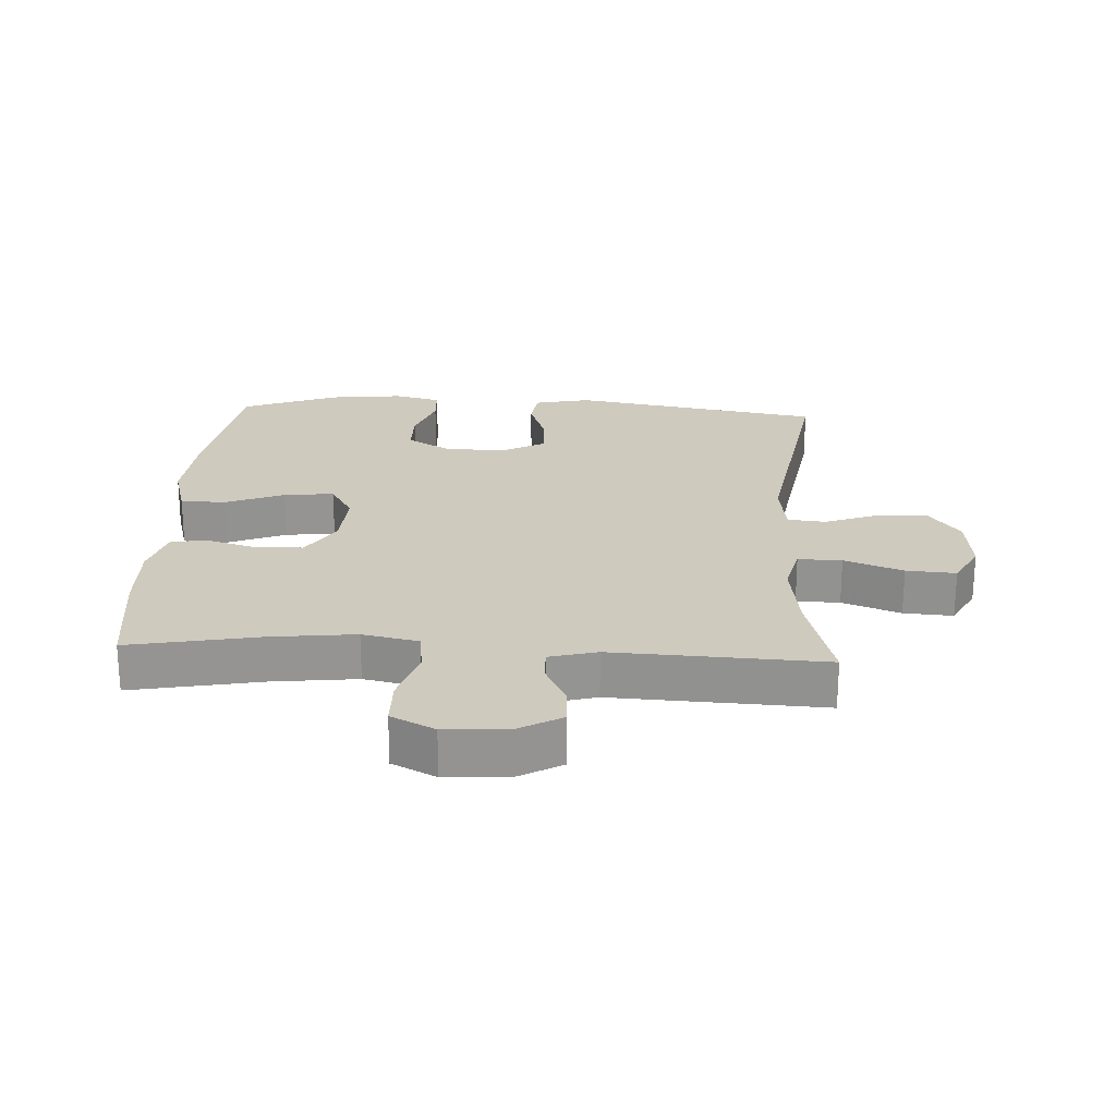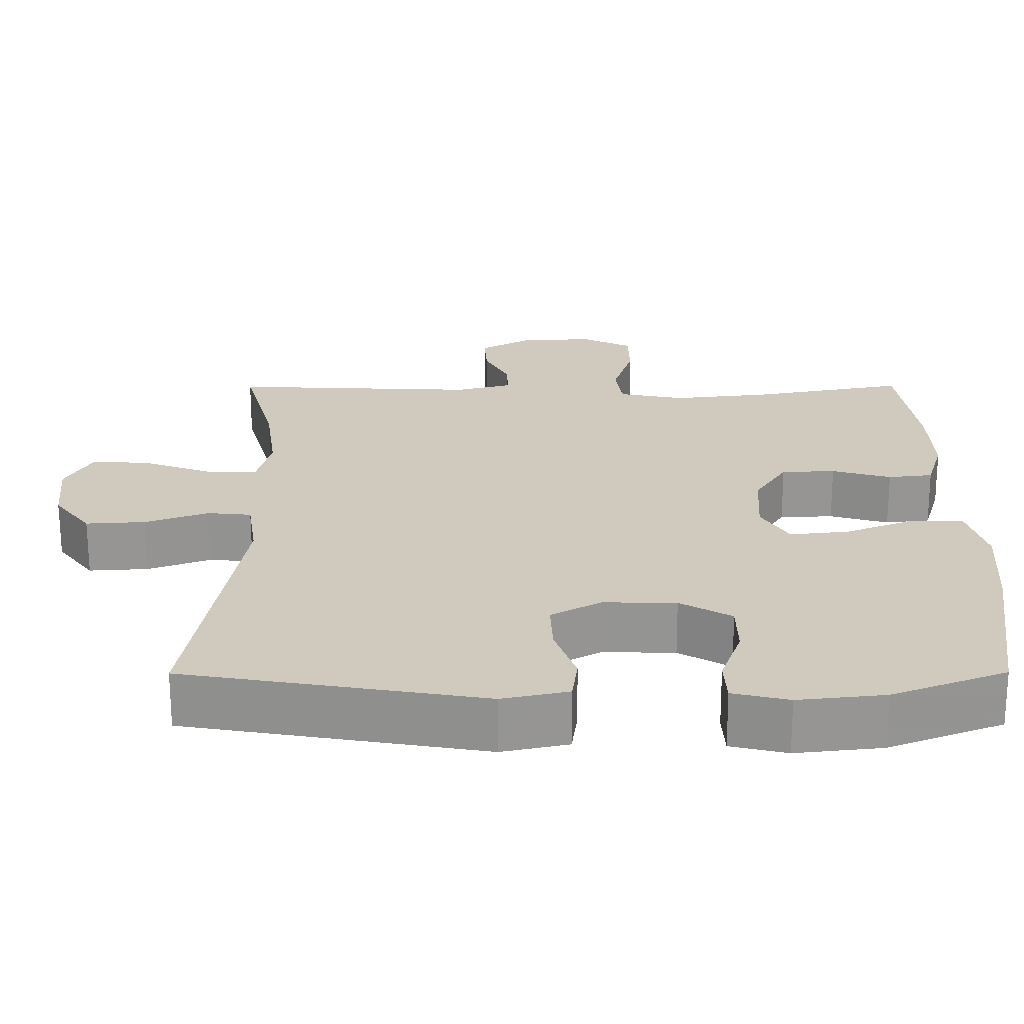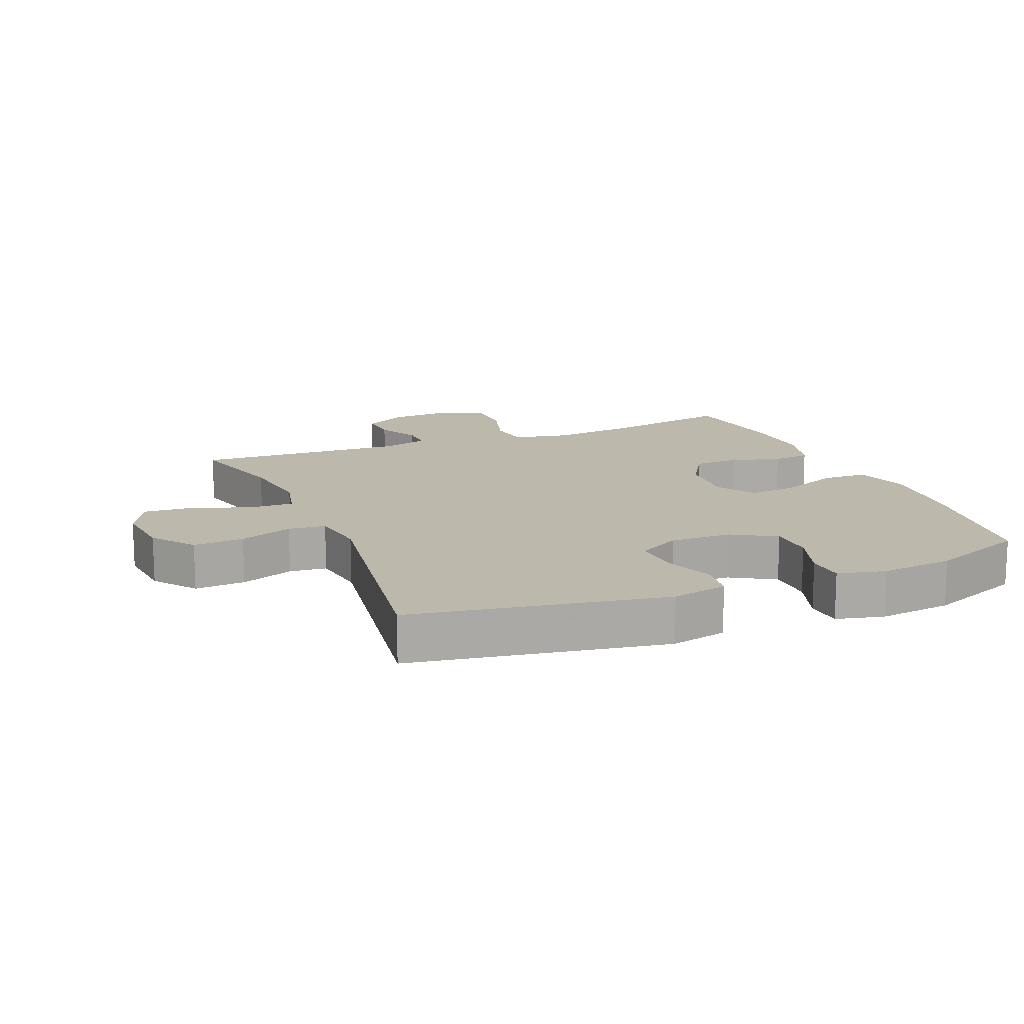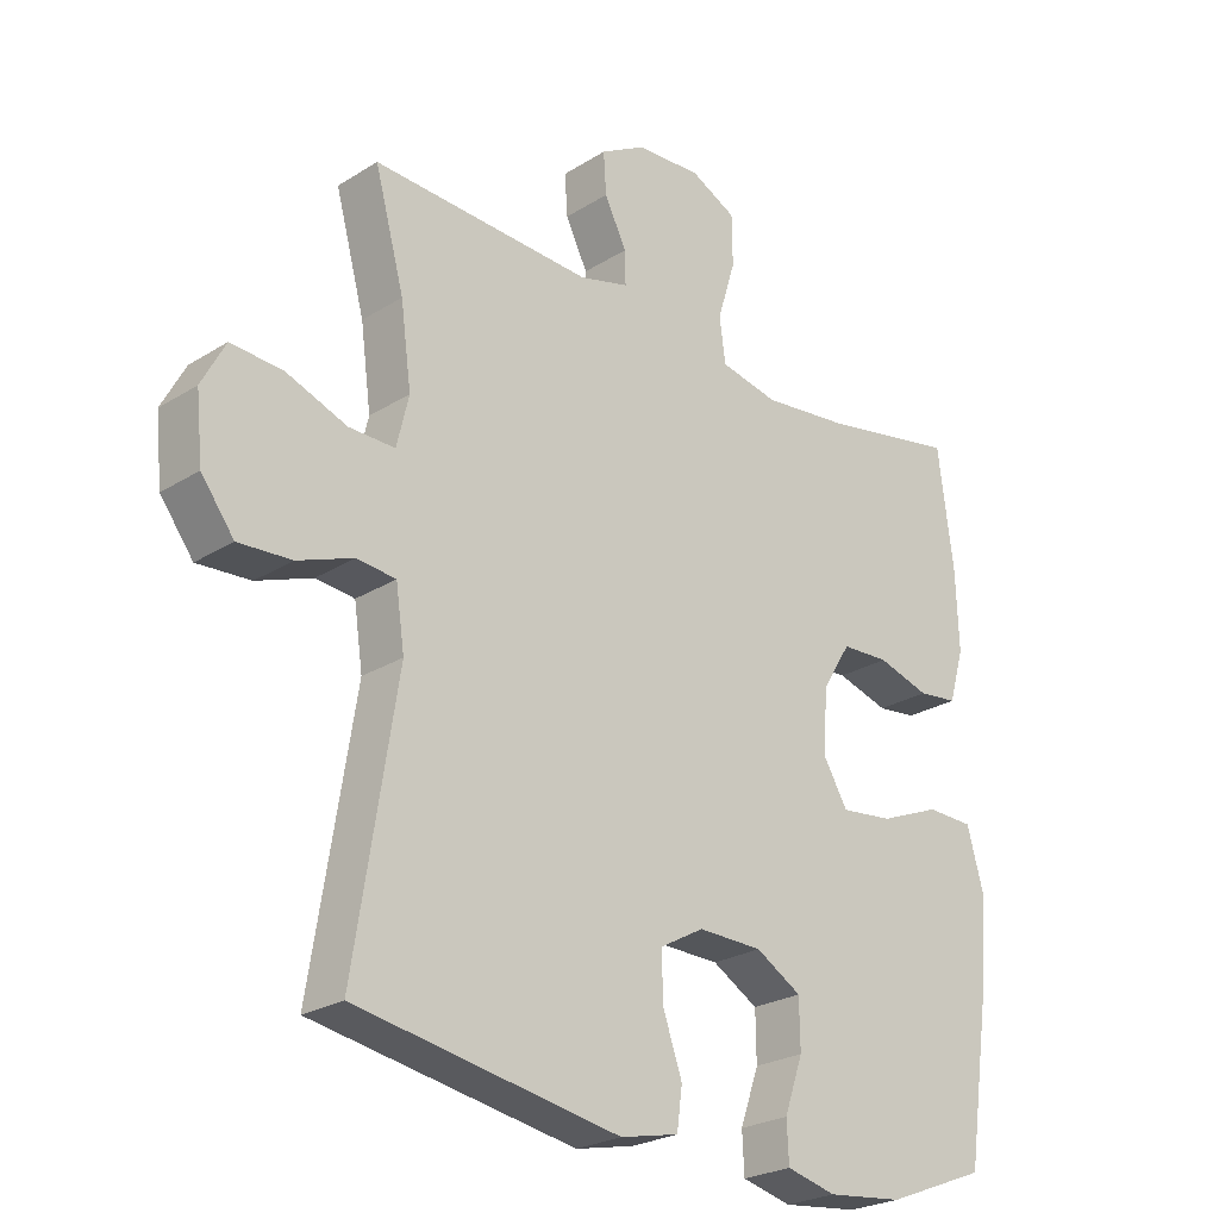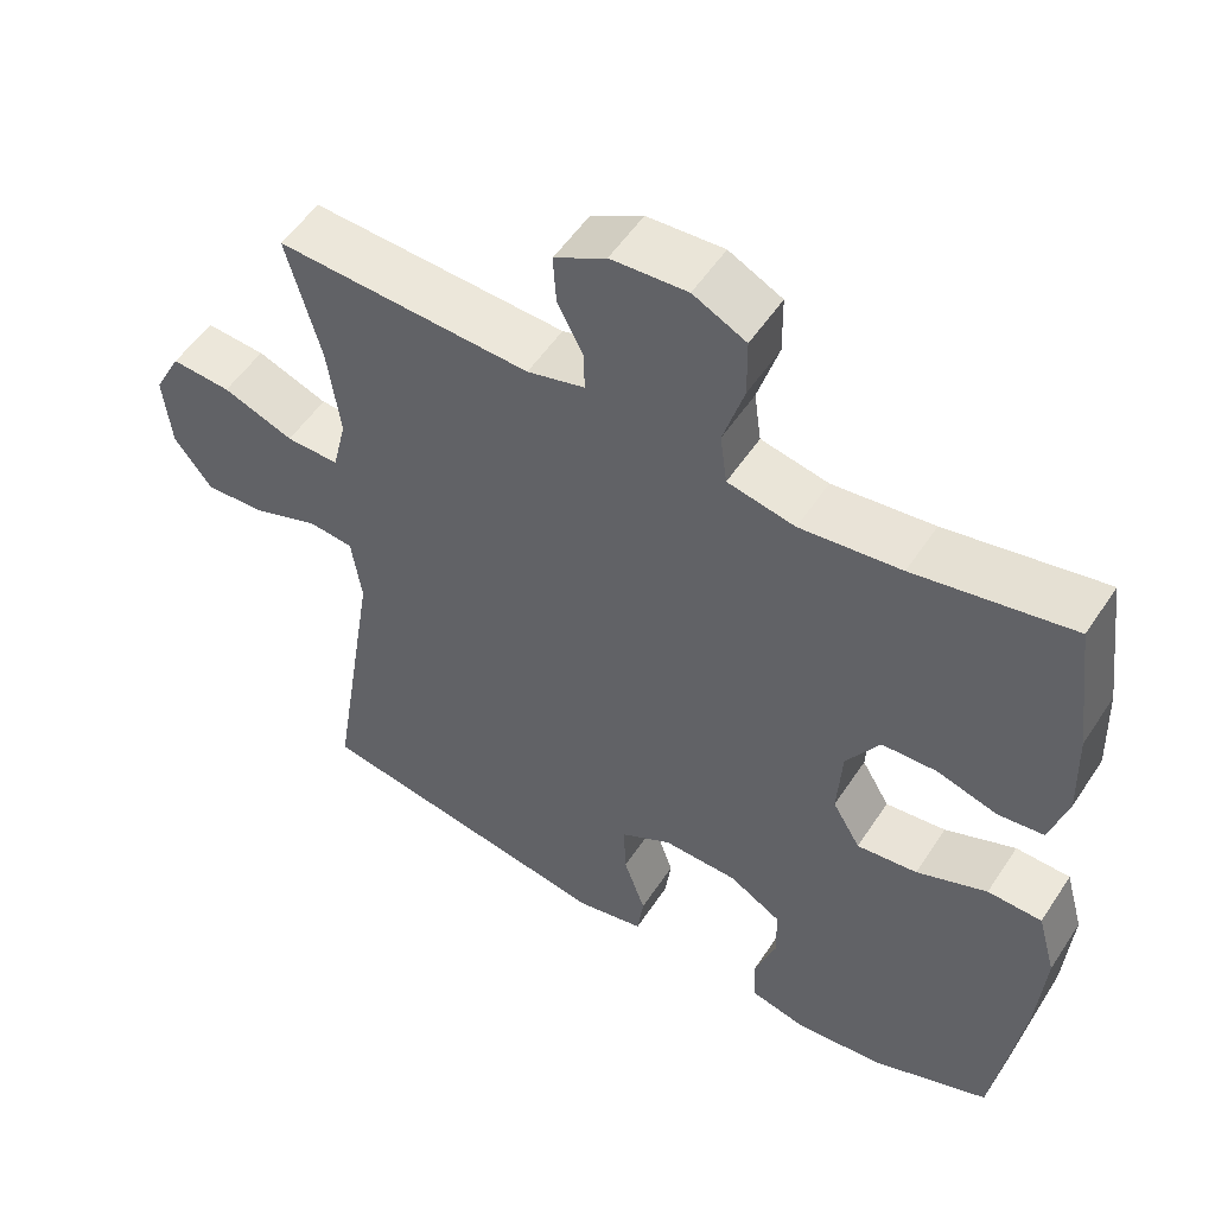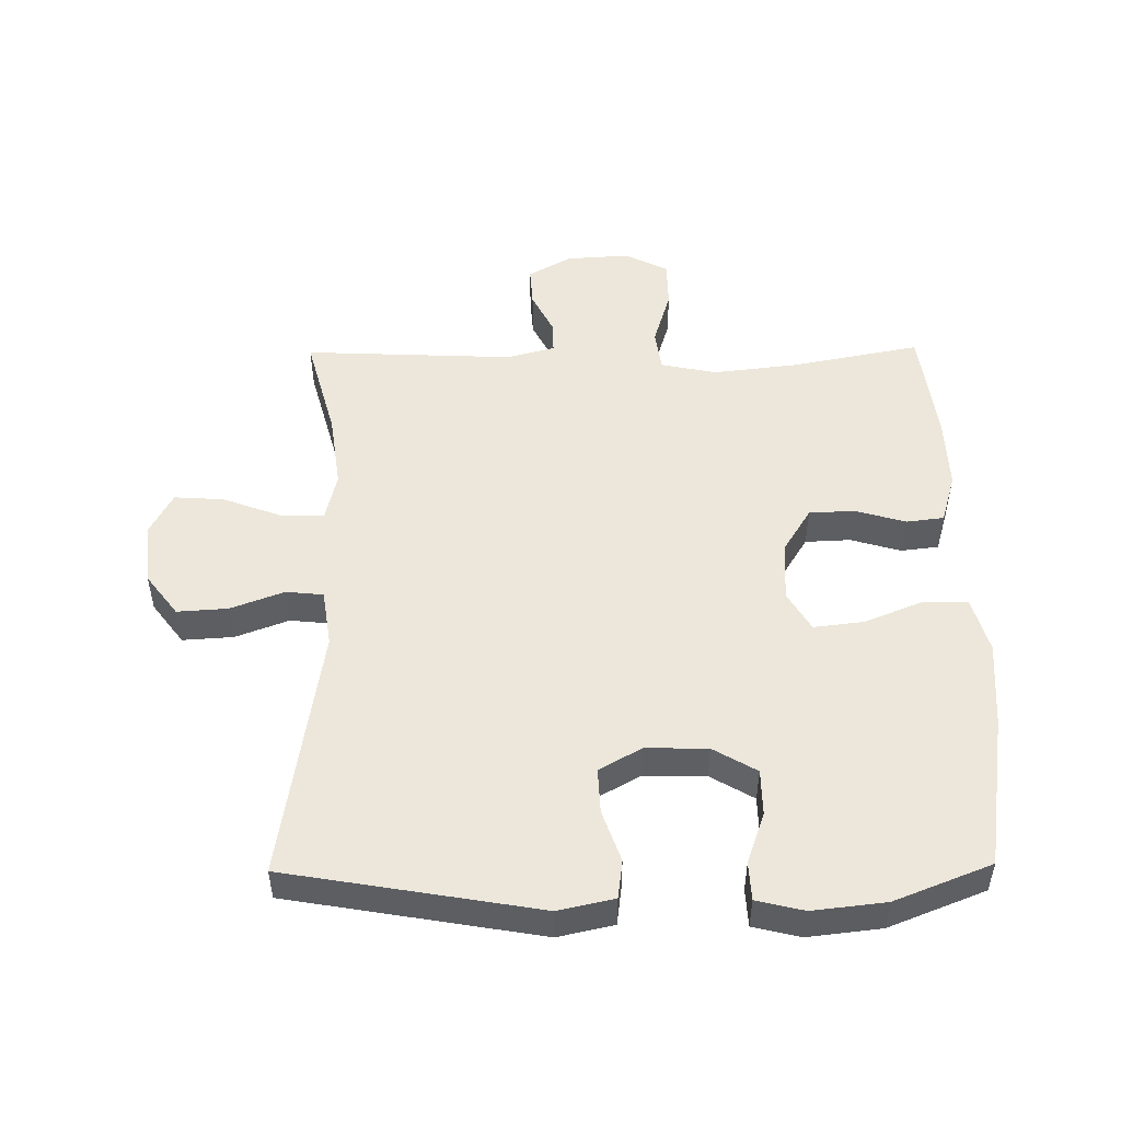
<metadata>
{"format":"obj","ext":"obj","renderer":"f3d","projection":"perspective","resolution":1024,"background":"white","views":[{"elev":23.2,"azim":3.1,"up":"+Y"},{"elev":-67.2,"azim":-179.9,"up":"+Z"},{"elev":14.7,"azim":157.6,"up":"+Y"},{"elev":-24.8,"azim":135.5,"up":"+Z"},{"elev":53.3,"azim":-147.4,"up":"+Z"},{"elev":50.4,"azim":179.3,"up":"+Y"}]}
</metadata>
<code>
v -0.5 0.07 -0.5
v -0.536 0.07 -0.261
v -0.546 0.07 -0.127
v -0.522 0.07 -0.041
v -0.452 0.07 -0.039
v -0.361 0.07 -0.076
v -0.283 0.07 -0.085
v -0.247 0.07 -0.024
v -0.253 0.07 0.071
v -0.296 0.07 0.14
v -0.367 0.07 0.143
v -0.445 0.07 0.12
v -0.504 0.07 0.127
v -0.527 0.07 0.205
v -0.523 0.07 0.322
v -0.5 0.07 0.5
v -0.297 0.07 0.461
v -0.167 0.07 0.446
v -0.08 0.07 0.464
v -0.071 0.07 0.53
v -0.098 0.07 0.618
v -0.097 0.07 0.693
v -0.029 0.07 0.727
v 0.069 0.07 0.721
v 0.136 0.07 0.683
v 0.132 0.07 0.621
v 0.099 0.07 0.555
v 0.098 0.07 0.505
v 0.172 0.07 0.485
v 0.5 0.07 0.5
v 0.456 0.07 0.338
v 0.44 0.07 0.219
v 0.458 0.07 0.144
v 0.526 0.07 0.145
v 0.617 0.07 0.179
v 0.694 0.07 0.184
v 0.729 0.07 0.118
v 0.719 0.07 0.021
v 0.67 0.07 -0.044
v 0.591 0.07 -0.039
v 0.508 0.07 -0.008
v 0.45 0.07 -0.014
v 0.437 0.07 -0.103
v 0.5 0.07 -0.5
v 0.108 0.07 -0.568
v 0.021 0.07 -0.549
v 0.013 0.07 -0.489
v 0.041 0.07 -0.409
v 0.044 0.07 -0.338
v -0.022 0.07 -0.301
v -0.118 0.07 -0.303
v -0.186 0.07 -0.343
v -0.187 0.07 -0.415
v -0.159 0.07 -0.495
v -0.162 0.07 -0.554
v -0.236 0.07 -0.572
v -0.35 0.07 -0.559
v -0.5 0 -0.5
v -0.536 0 -0.261
v -0.546 0 -0.127
v -0.522 0 -0.041
v -0.452 0 -0.039
v -0.361 0 -0.076
v -0.283 0 -0.085
v -0.247 0 -0.024
v -0.253 0 0.071
v -0.296 0 0.14
v -0.367 0 0.143
v -0.445 0 0.12
v -0.504 0 0.127
v -0.527 0 0.205
v -0.523 0 0.322
v -0.5 0 0.5
v -0.297 0 0.461
v -0.167 0 0.446
v -0.08 0 0.464
v -0.071 0 0.53
v -0.098 0 0.618
v -0.097 0 0.693
v -0.029 0 0.727
v 0.069 0 0.721
v 0.136 0 0.683
v 0.132 0 0.621
v 0.099 0 0.555
v 0.098 0 0.505
v 0.172 0 0.485
v 0.5 0 0.5
v 0.456 0 0.338
v 0.44 0 0.219
v 0.458 0 0.144
v 0.526 0 0.145
v 0.617 0 0.179
v 0.694 0 0.184
v 0.729 0 0.118
v 0.719 0 0.021
v 0.67 0 -0.044
v 0.591 0 -0.039
v 0.508 0 -0.008
v 0.45 0 -0.014
v 0.437 0 -0.103
v 0.5 0 -0.5
v 0.108 0 -0.568
v 0.021 0 -0.549
v 0.013 0 -0.489
v 0.041 0 -0.409
v 0.044 0 -0.338
v -0.022 0 -0.301
v -0.118 0 -0.303
v -0.186 0 -0.343
v -0.187 0 -0.415
v -0.159 0 -0.495
v -0.162 0 -0.554
v -0.236 0 -0.572
v -0.35 0 -0.559
f 4 5 6
f 3 4 6
f 2 3 6
f 1 2 6
f 57 1 6
f 56 57 6
f 55 56 6
f 54 55 6
f 53 54 6
f 52 53 6 7
f 51 52 7 8
f 50 51 8 9
f 49 50 9
f 46 47 48
f 45 46 48
f 44 45 48
f 43 44 48
f 42 43 48 49
f 39 40 41
f 38 39 41
f 37 38 41
f 36 37 41
f 35 36 41
f 34 35 41
f 33 34 41 42
f 49 9 10
f 42 49 10
f 33 42 10
f 32 33 10
f 29 30 31
f 32 10 11
f 31 32 11
f 29 31 11
f 28 29 11
f 25 26 27
f 24 25 27
f 23 24 27
f 22 23 27
f 21 22 27
f 20 21 27
f 19 20 27 28
f 15 16 17
f 14 15 17
f 13 14 17
f 12 13 17
f 11 12 17
f 11 17 18
f 19 28 11
f 11 18 19
f 63 62 61
f 63 61 60
f 63 60 59
f 63 59 58
f 63 58 114
f 63 114 113
f 63 113 112
f 63 112 111
f 63 111 110
f 64 63 110 109
f 65 64 109 108
f 66 65 108 107
f 66 107 106
f 105 104 103
f 105 103 102
f 105 102 101
f 105 101 100
f 106 105 100 99
f 98 97 96
f 98 96 95
f 98 95 94
f 98 94 93
f 98 93 92
f 98 92 91
f 99 98 91 90
f 67 66 106
f 67 106 99
f 67 99 90
f 67 90 89
f 88 87 86
f 68 67 89
f 68 89 88
f 68 88 86
f 68 86 85
f 84 83 82
f 84 82 81
f 84 81 80
f 84 80 79
f 84 79 78
f 84 78 77
f 85 84 77 76
f 74 73 72
f 74 72 71
f 74 71 70
f 74 70 69
f 74 69 68
f 75 74 68
f 68 85 76
f 76 75 68
f 1 58 59 2
f 2 59 60 3
f 3 60 61 4
f 4 61 62 5
f 5 62 63 6
f 6 63 64 7
f 7 64 65 8
f 8 65 66 9
f 9 66 67 10
f 10 67 68 11
f 11 68 69 12
f 12 69 70 13
f 13 70 71 14
f 14 71 72 15
f 15 72 73 16
f 16 73 74 17
f 17 74 75 18
f 18 75 76 19
f 19 76 77 20
f 20 77 78 21
f 21 78 79 22
f 22 79 80 23
f 23 80 81 24
f 24 81 82 25
f 25 82 83 26
f 26 83 84 27
f 27 84 85 28
f 28 85 86 29
f 29 86 87 30
f 30 87 88 31
f 31 88 89 32
f 32 89 90 33
f 33 90 91 34
f 34 91 92 35
f 35 92 93 36
f 36 93 94 37
f 37 94 95 38
f 38 95 96 39
f 39 96 97 40
f 40 97 98 41
f 41 98 99 42
f 42 99 100 43
f 43 100 101 44
f 44 101 102 45
f 45 102 103 46
f 46 103 104 47
f 47 104 105 48
f 48 105 106 49
f 49 106 107 50
f 50 107 108 51
f 51 108 109 52
f 52 109 110 53
f 53 110 111 54
f 54 111 112 55
f 55 112 113 56
f 56 113 114 57
f 57 114 58 1

</code>
